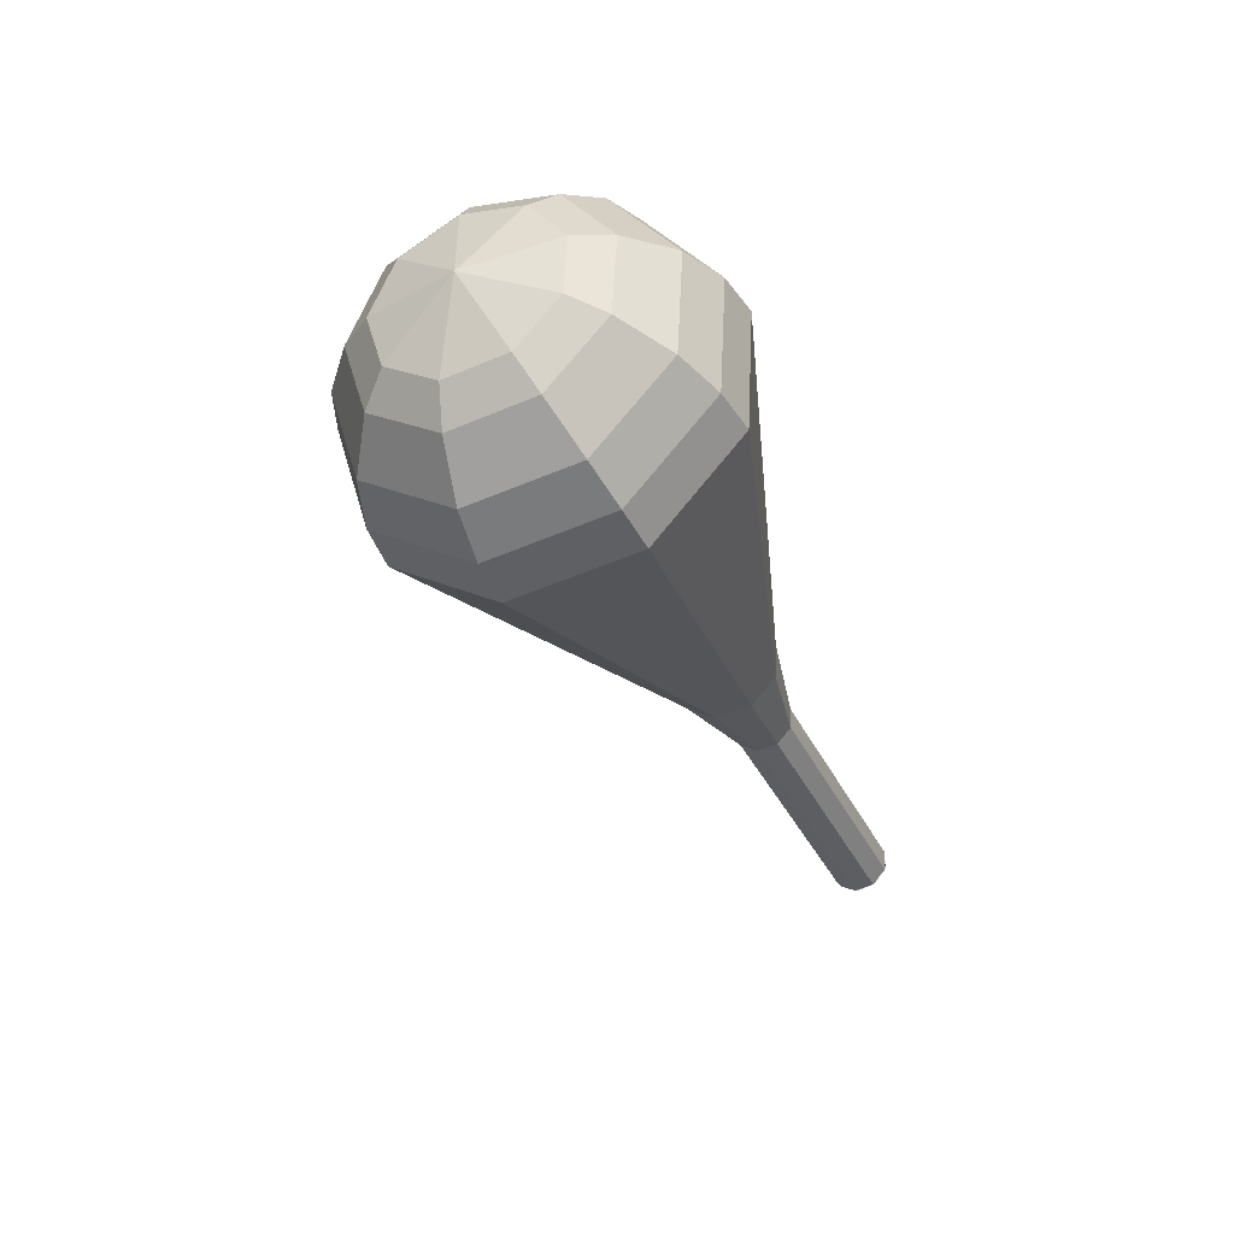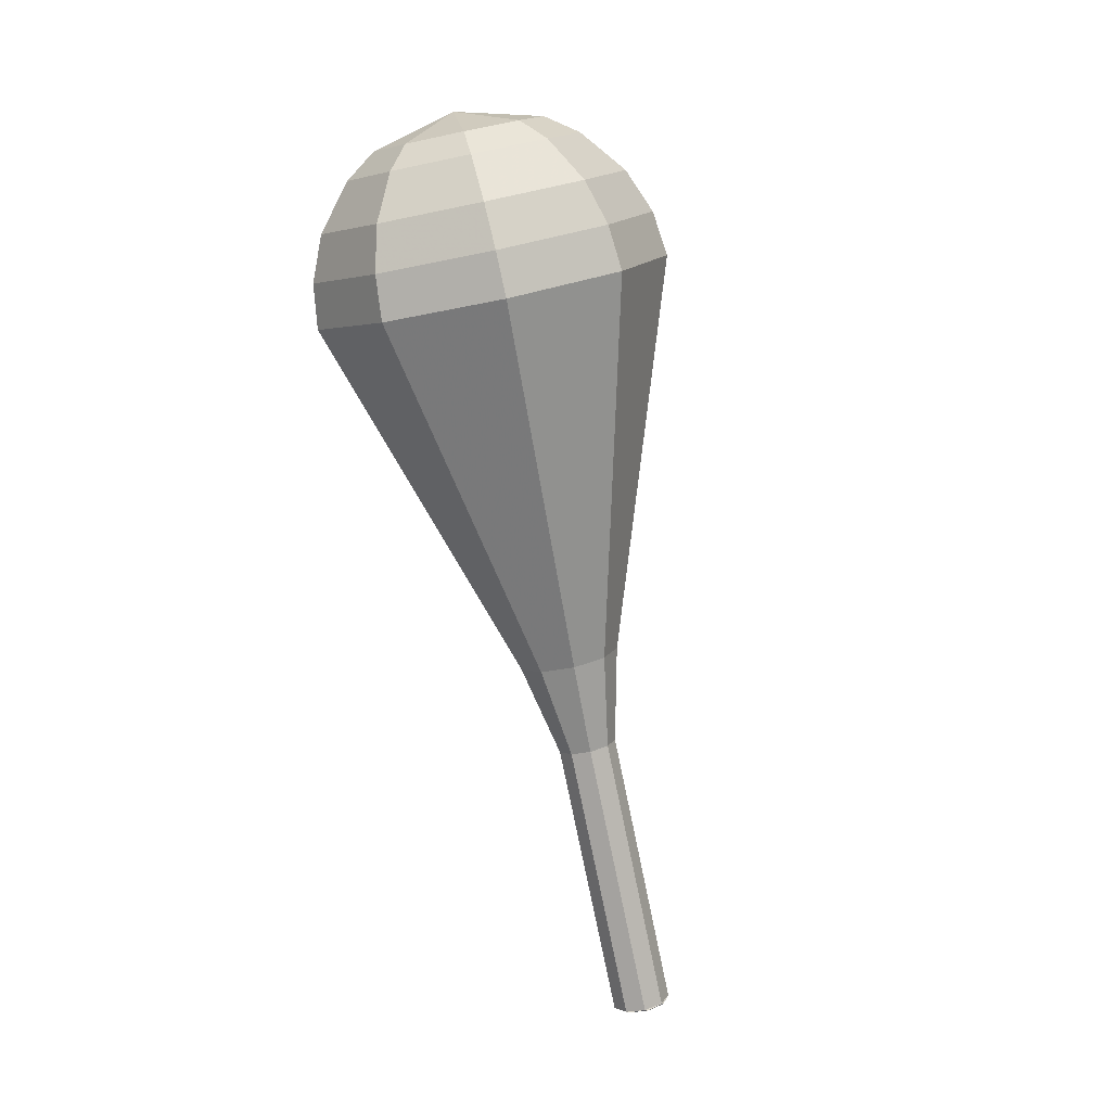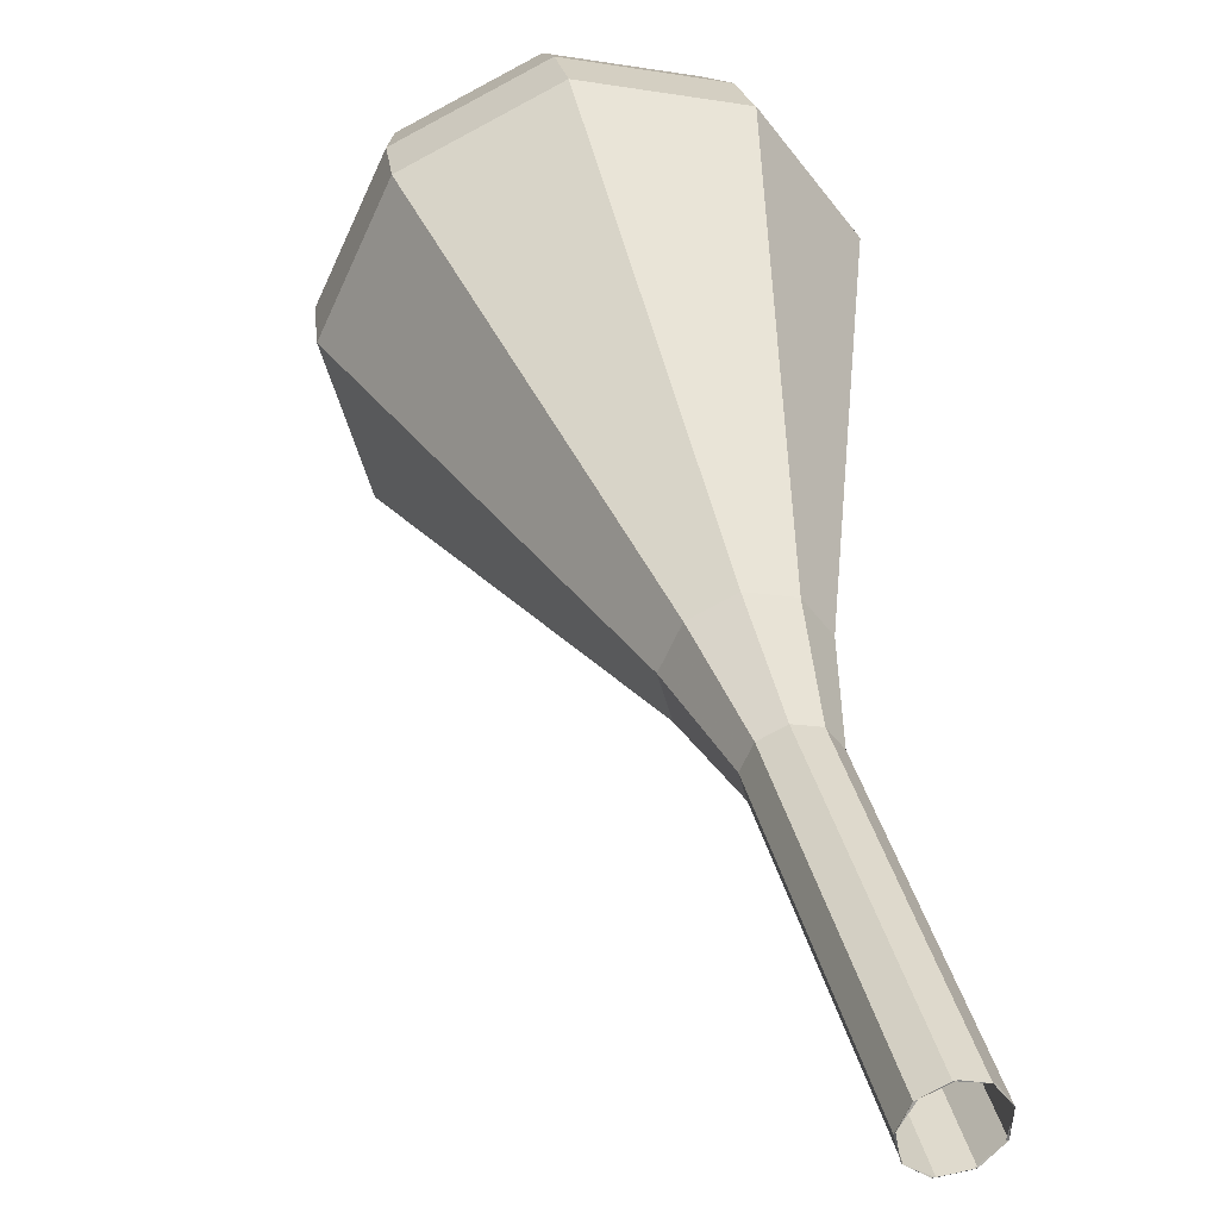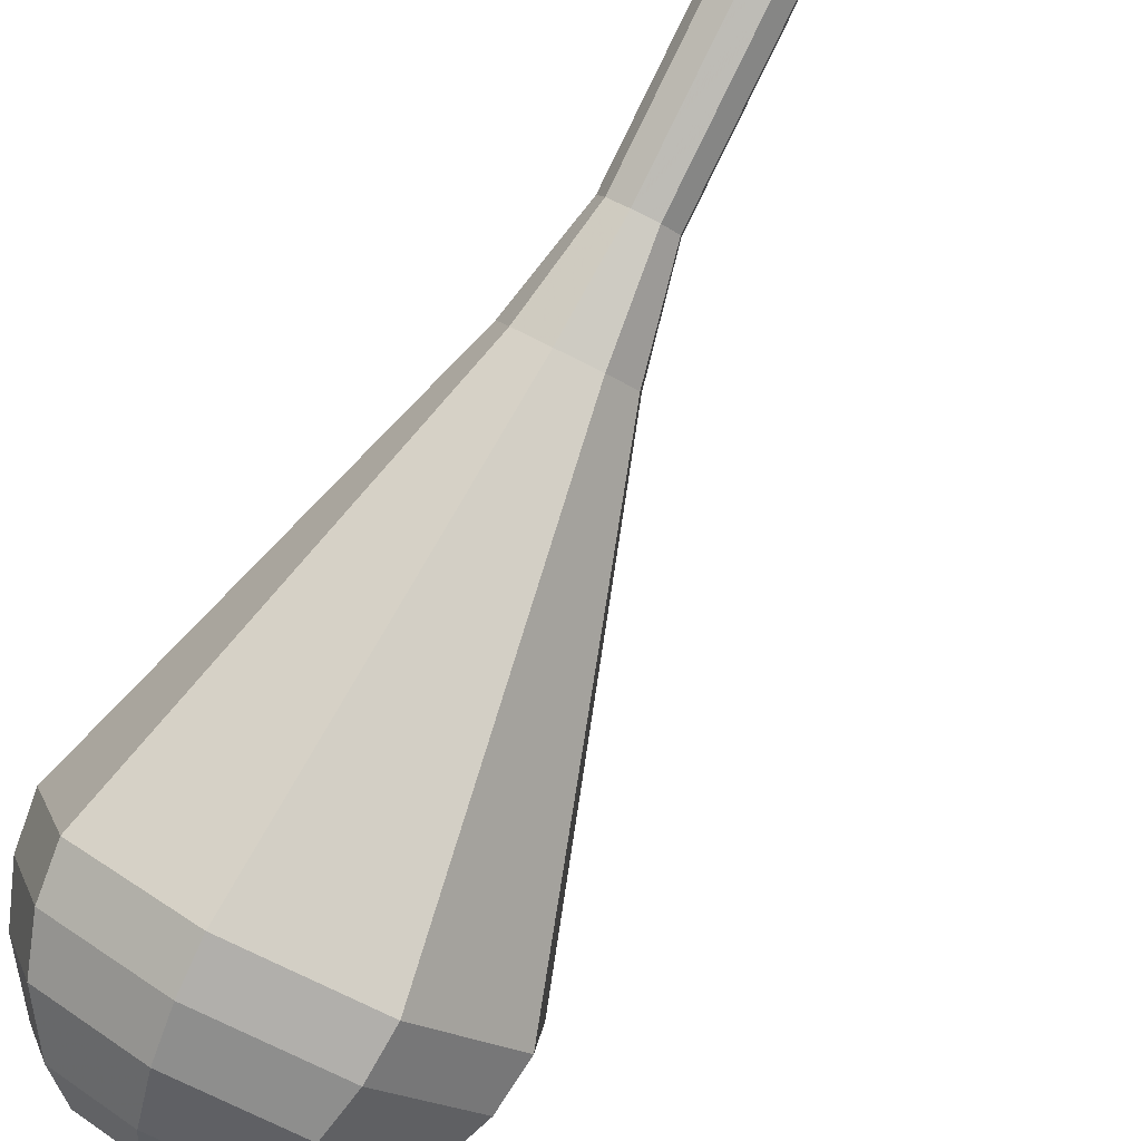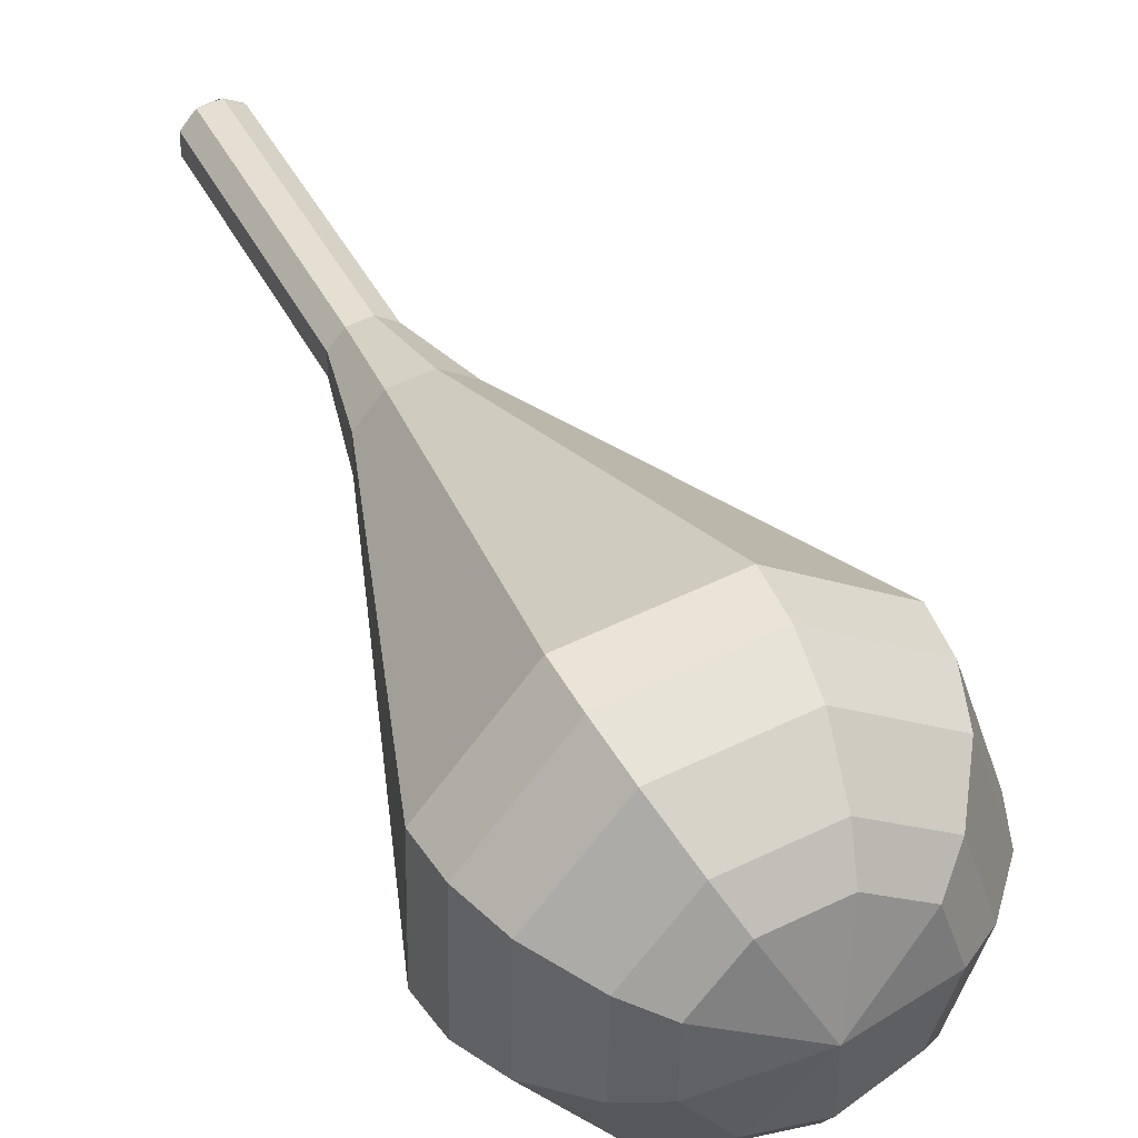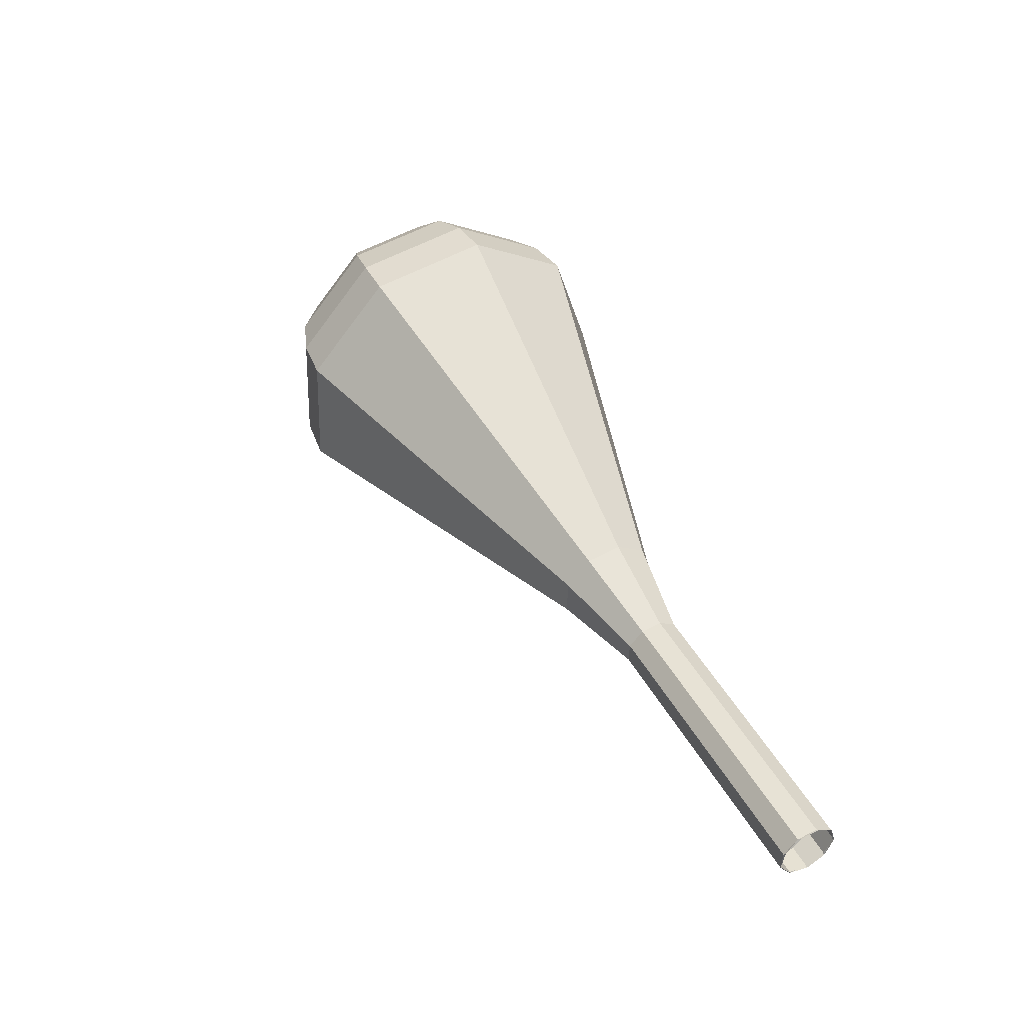
<metadata>
{"format":"obj","ext":"obj","renderer":"f3d","projection":"perspective","resolution":1024,"background":"white","views":[{"elev":67.9,"azim":147.7,"up":"+Z"},{"elev":-14.1,"azim":53.8,"up":"+Z"},{"elev":58.5,"azim":179.5,"up":"+Y"},{"elev":66.0,"azim":42.4,"up":"+Y"},{"elev":13.6,"azim":-13.4,"up":"+Y"},{"elev":-41.7,"azim":124.4,"up":"+Z"}]}
</metadata>
<code>
g tube1
v 148.1 168.4 123
v 148.8 167.9 122.6
v 149.6 168 122.4
v 150.2 168.6 122.4
v 150.4 169.4 122.7
v 150 170 123.2
v 149.2 170.2 123.5
v 148.4 169.8 123.6
v 148 169.1 123.3
v 148.1 168.4 123
v 148.1 168.5 123
v 148.7 168 122.6
v 149.5 168 122.4
v 150.2 168.5 122.5
v 150.4 169.3 122.8
v 150 169.9 123.2
v 149.3 170.2 123.5
v 148.5 169.9 123.5
v 148 169.2 123.3
v 148.1 168.5 123
v 148.9 166.8 126.5
v 149.5 166.3 126.2
v 150.3 166.3 126
v 151 166.9 126
v 151.3 167.6 126.3
v 150.9 168.3 126.7
v 150.1 168.6 127
v 149.3 168.3 127.1
v 148.9 167.6 126.9
v 148.9 166.8 126.5
v 149.8 165.2 130.1
v 150.4 164.7 129.7
v 151.2 164.7 129.5
v 151.9 165.2 129.6
v 152.1 166 129.9
v 151.8 166.7 130.3
v 151 166.9 130.6
v 150.2 166.7 130.7
v 149.7 166 130.5
v 149.8 165.2 130.1
v 150.6 163.6 133.7
v 151.2 163.1 133.3
v 152.1 163.1 133.1
v 152.7 163.6 133.2
v 153 164.4 133.5
v 152.6 165 133.9
v 151.8 165.3 134.2
v 151 165 134.2
v 150.6 164.3 134
v 150.6 163.6 133.7
v 150.7 161.5 137.2
v 151.7 160.7 136.6
v 153.1 160.7 136.3
v 154.3 161.6 136.4
v 154.7 162.9 136.9
v 154.1 164 137.6
v 152.8 164.5 138.1
v 151.4 164 138.2
v 150.6 162.9 137.9
v 150.7 161.5 137.2
v 150 157 144.4
v 152.3 155.1 142.9
v 155.5 155.1 142.2
v 158.2 157.1 142.4
v 159 160.1 143.6
v 157.6 162.7 145.1
v 154.7 163.7 146.3
v 151.6 162.6 146.5
v 149.7 160 145.8
v 150 157 144.4
v 149.4 152.5 151.5
v 152.9 149.5 149.3
v 157.9 149.6 148.1
v 162 152.6 148.5
v 163.3 157.2 150.3
v 161.2 161.3 152.7
v 156.7 162.9 154.5
v 151.8 161.2 154.9
v 148.9 157.1 153.7
v 149.4 152.5 151.5
v 150 151.9 153.2
v 153.4 149 151
v 158.2 149 149.9
v 162.2 152 150.3
v 163.5 156.4 152
v 161.4 160.4 154.3
v 157 161.9 156
v 152.3 160.3 156.4
v 149.5 156.3 155.3
v 150 151.9 153.2
v 151 151.5 154.8
v 154.1 148.9 152.9
v 158.4 148.9 151.9
v 162 151.5 152.3
v 163.1 155.6 153.8
v 161.3 159.1 155.9
v 157.4 160.4 157.4
v 153.2 159 157.8
v 150.7 155.5 156.7
v 151 151.5 154.8
v 152.8 151.4 156.5
v 155.1 149.4 155
v 158.4 149.5 154.3
v 161.2 151.5 154.5
v 162 154.5 155.7
v 160.6 157.2 157.3
v 157.6 158.2 158.5
v 154.4 157.2 158.7
v 152.5 154.5 158
v 152.8 151.4 156.5
v 154.2 151.7 157.3
v 155.9 150.2 156.3
v 158.3 150.2 155.7
v 160.3 151.7 155.9
v 160.9 153.9 156.8
v 159.9 155.9 157.9
v 157.7 156.7 158.8
v 155.4 155.9 159
v 154 153.9 158.4
v 154.2 151.7 157.3
v 157.6 153 158.2
v 157.6 153 158.2
v 157.6 153 158.2
v 157.6 153 158.2
v 157.6 153 158.2
v 157.6 153 158.2
v 157.6 153 158.2
v 157.6 153 158.2
v 157.6 153 158.2
v 157.6 153 158.2
f 1 2 12
f 12 11 1
f 2 3 13
f 13 12 2
f 3 4 14
f 14 13 3
f 4 5 15
f 15 14 4
f 5 6 16
f 16 15 5
f 6 7 17
f 17 16 6
f 7 8 18
f 18 17 7
f 8 9 19
f 19 18 8
f 9 10 20
f 20 19 9
f 11 12 22
f 22 21 11
f 12 13 23
f 23 22 12
f 13 14 24
f 24 23 13
f 14 15 25
f 25 24 14
f 15 16 26
f 26 25 15
f 16 17 27
f 27 26 16
f 17 18 28
f 28 27 17
f 18 19 29
f 29 28 18
f 19 20 30
f 30 29 19
f 21 22 32
f 32 31 21
f 22 23 33
f 33 32 22
f 23 24 34
f 34 33 23
f 24 25 35
f 35 34 24
f 25 26 36
f 36 35 25
f 26 27 37
f 37 36 26
f 27 28 38
f 38 37 27
f 28 29 39
f 39 38 28
f 29 30 40
f 40 39 29
f 31 32 42
f 42 41 31
f 32 33 43
f 43 42 32
f 33 34 44
f 44 43 33
f 34 35 45
f 45 44 34
f 35 36 46
f 46 45 35
f 36 37 47
f 47 46 36
f 37 38 48
f 48 47 37
f 38 39 49
f 49 48 38
f 39 40 50
f 50 49 39
f 41 42 52
f 52 51 41
f 42 43 53
f 53 52 42
f 43 44 54
f 54 53 43
f 44 45 55
f 55 54 44
f 45 46 56
f 56 55 45
f 46 47 57
f 57 56 46
f 47 48 58
f 58 57 47
f 48 49 59
f 59 58 48
f 49 50 60
f 60 59 49
f 51 52 62
f 62 61 51
f 52 53 63
f 63 62 52
f 53 54 64
f 64 63 53
f 54 55 65
f 65 64 54
f 55 56 66
f 66 65 55
f 56 57 67
f 67 66 56
f 57 58 68
f 68 67 57
f 58 59 69
f 69 68 58
f 59 60 70
f 70 69 59
f 61 62 72
f 72 71 61
f 62 63 73
f 73 72 62
f 63 64 74
f 74 73 63
f 64 65 75
f 75 74 64
f 65 66 76
f 76 75 65
f 66 67 77
f 77 76 66
f 67 68 78
f 78 77 67
f 68 69 79
f 79 78 68
f 69 70 80
f 80 79 69
f 71 72 82
f 82 81 71
f 72 73 83
f 83 82 72
f 73 74 84
f 84 83 73
f 74 75 85
f 85 84 74
f 75 76 86
f 86 85 75
f 76 77 87
f 87 86 76
f 77 78 88
f 88 87 77
f 78 79 89
f 89 88 78
f 79 80 90
f 90 89 79
f 81 82 92
f 92 91 81
f 82 83 93
f 93 92 82
f 83 84 94
f 94 93 83
f 84 85 95
f 95 94 84
f 85 86 96
f 96 95 85
f 86 87 97
f 97 96 86
f 87 88 98
f 98 97 87
f 88 89 99
f 99 98 88
f 89 90 100
f 100 99 89
f 91 92 102
f 102 101 91
f 92 93 103
f 103 102 92
f 93 94 104
f 104 103 93
f 94 95 105
f 105 104 94
f 95 96 106
f 106 105 95
f 96 97 107
f 107 106 96
f 97 98 108
f 108 107 97
f 98 99 109
f 109 108 98
f 99 100 110
f 110 109 99
f 101 102 112
f 112 111 101
f 102 103 113
f 113 112 102
f 103 104 114
f 114 113 103
f 104 105 115
f 115 114 104
f 105 106 116
f 116 115 105
f 106 107 117
f 117 116 106
f 107 108 118
f 118 117 107
f 108 109 119
f 119 118 108
f 109 110 120
f 120 119 109
f 111 112 122
f 122 121 111
f 112 113 123
f 123 122 112
f 113 114 124
f 124 123 113
f 114 115 125
f 125 124 114
f 115 116 126
f 126 125 115
f 116 117 127
f 127 126 116
f 117 118 128
f 128 127 117
f 118 119 129
f 129 128 118
f 119 120 130
f 130 129 119

</code>
